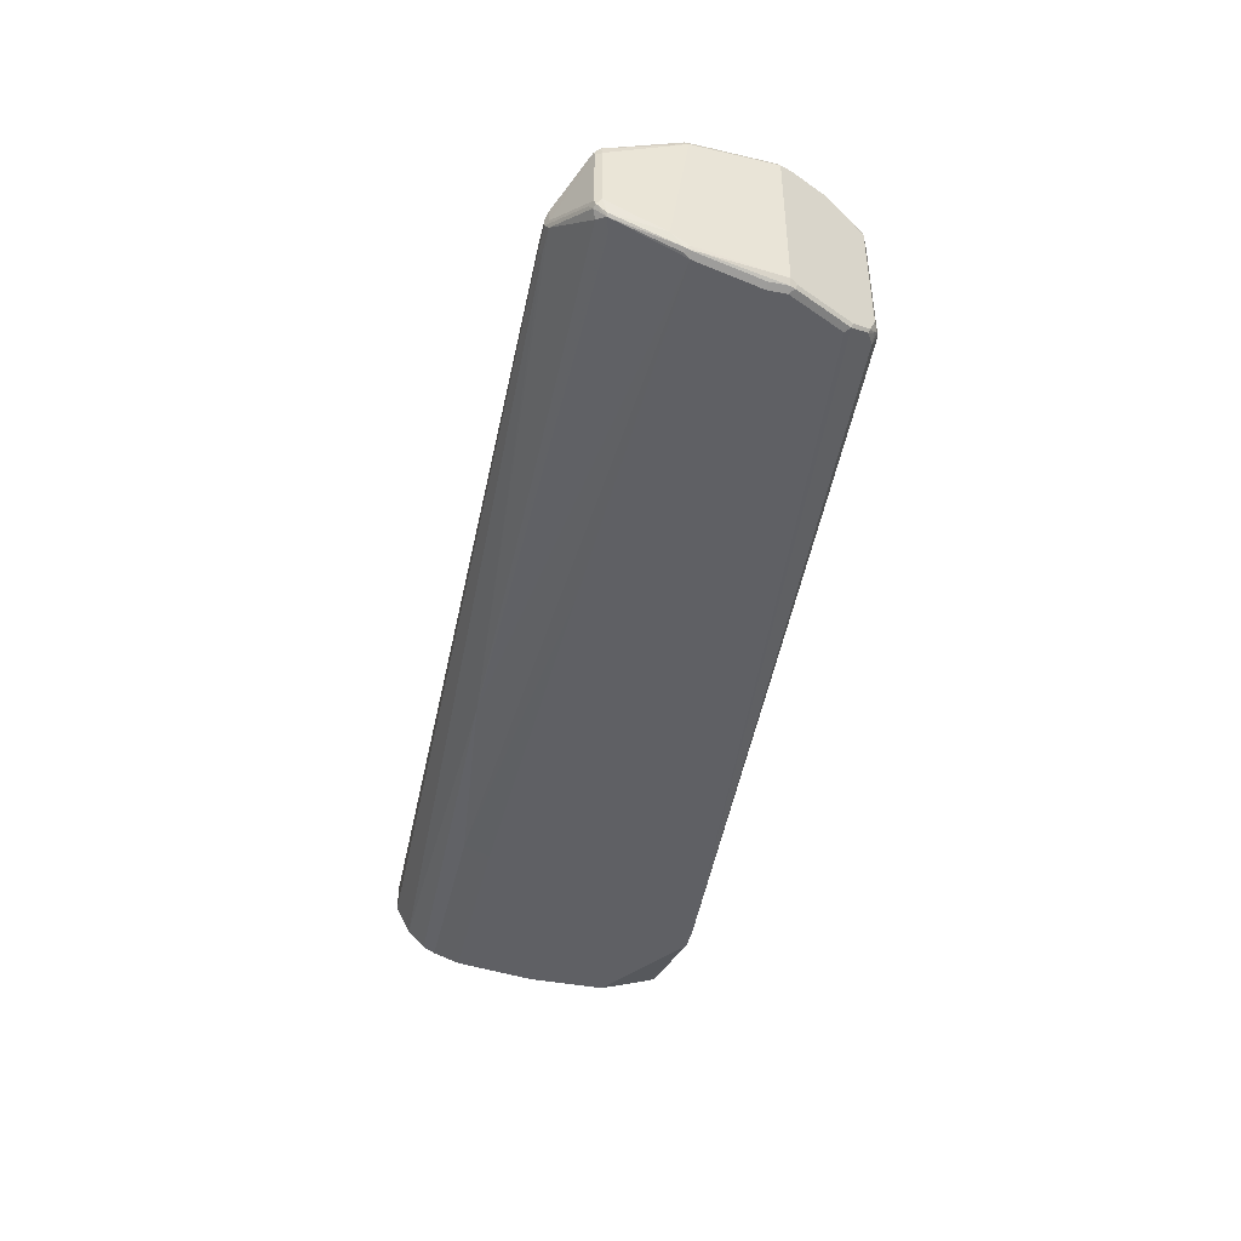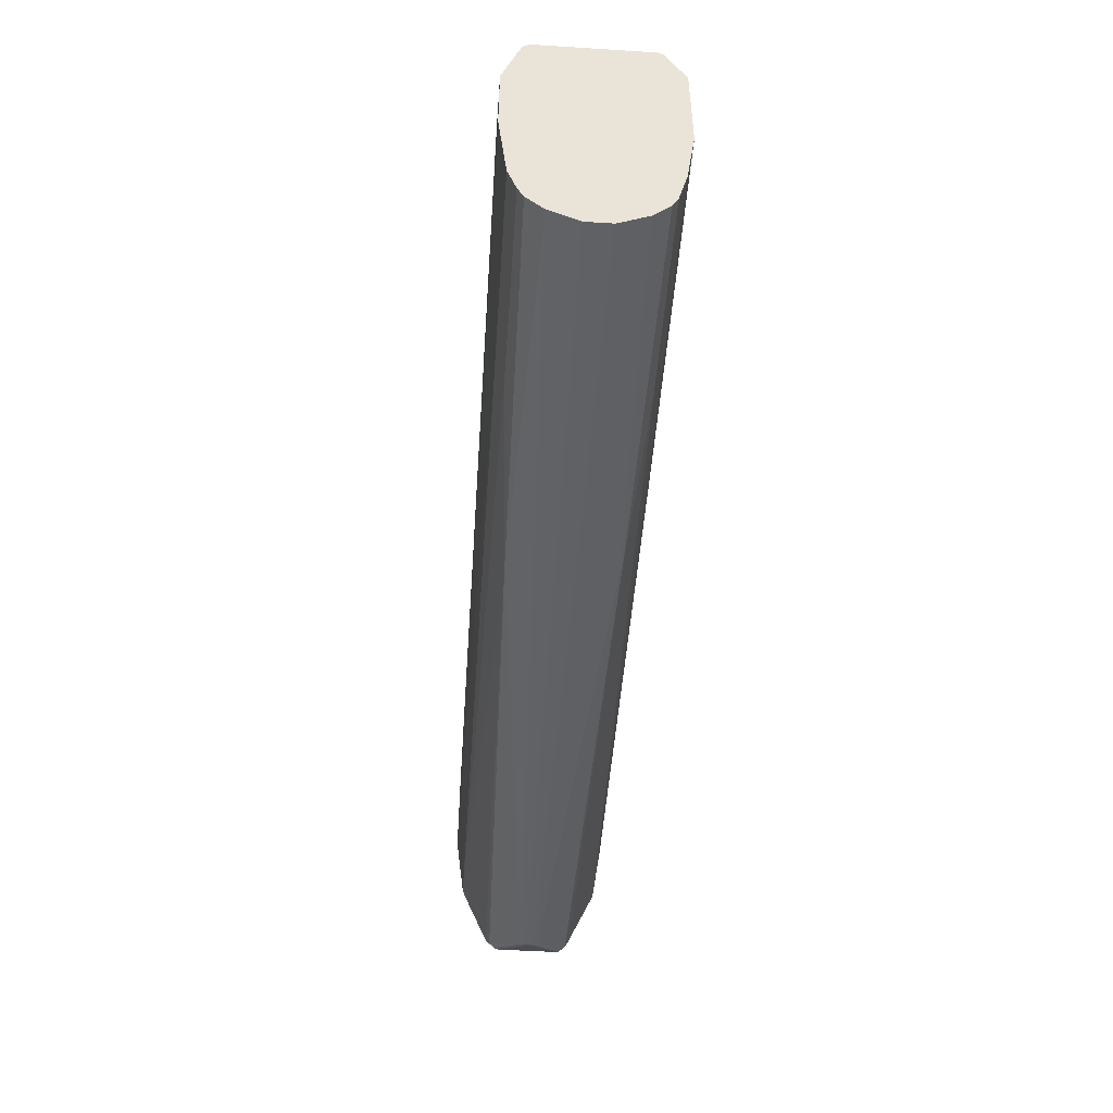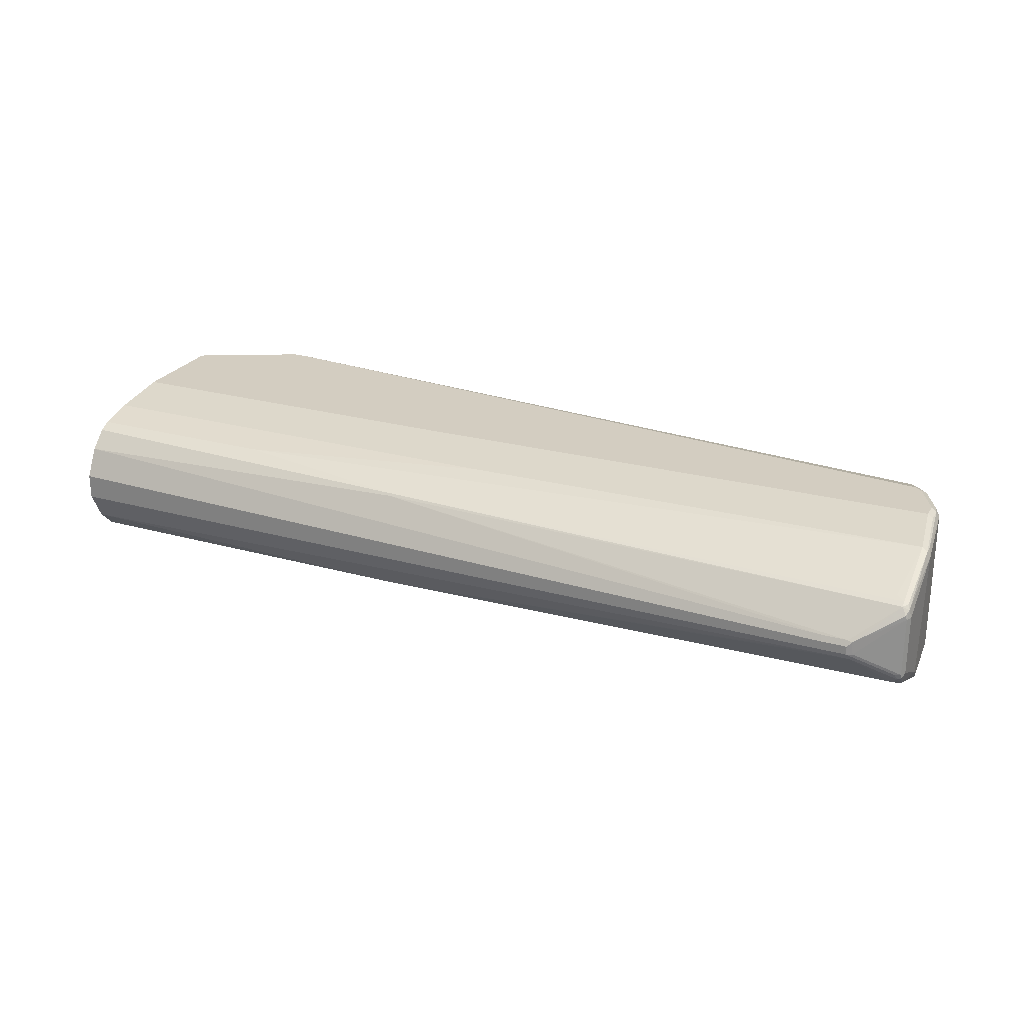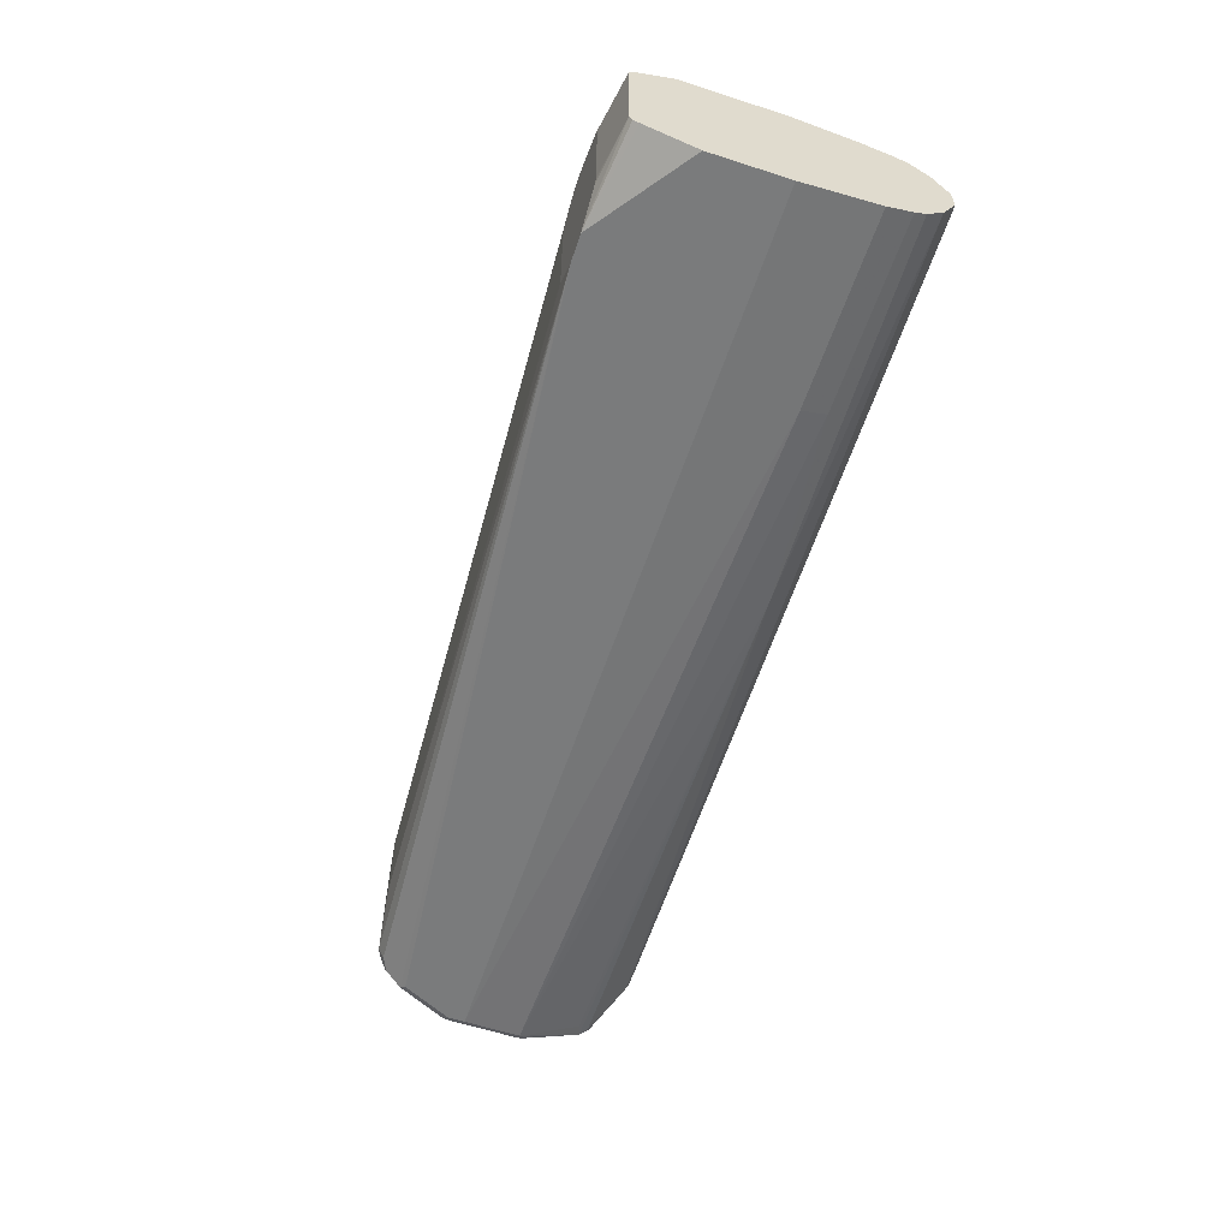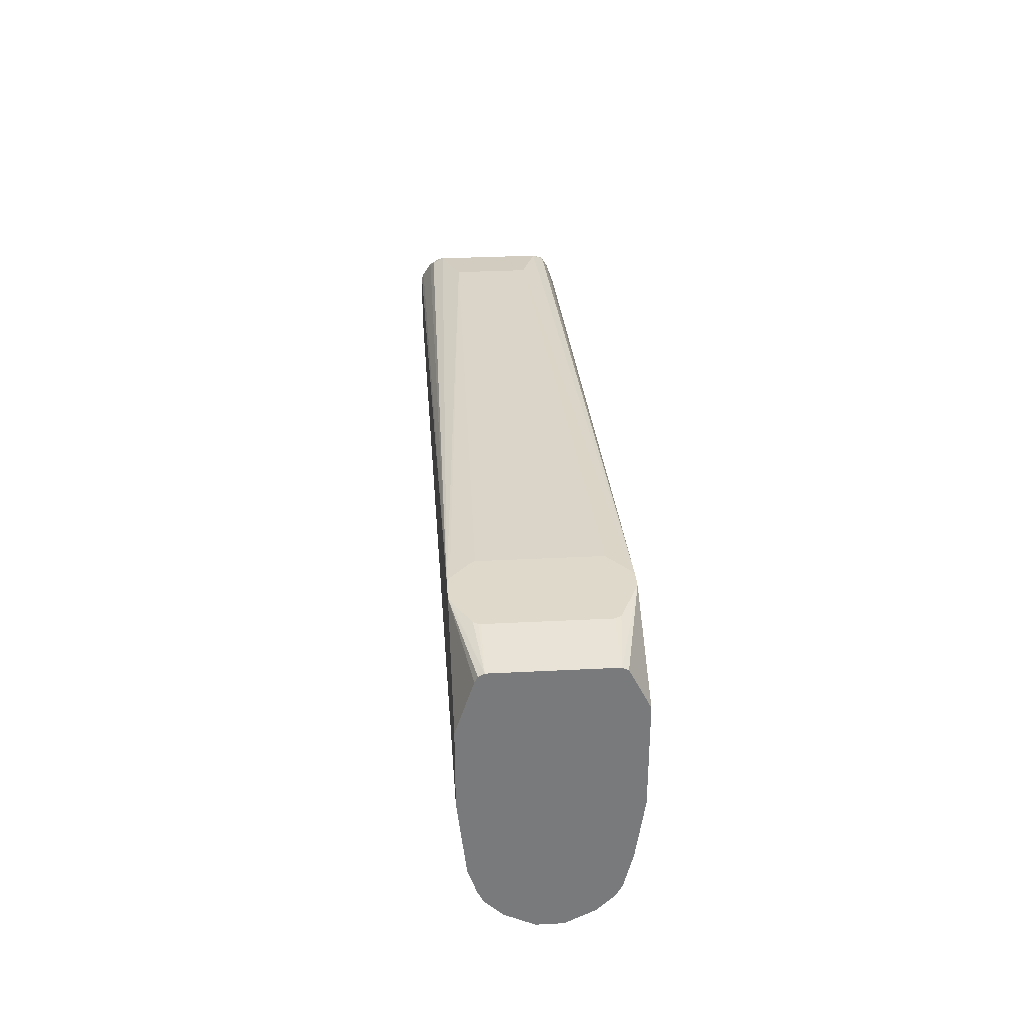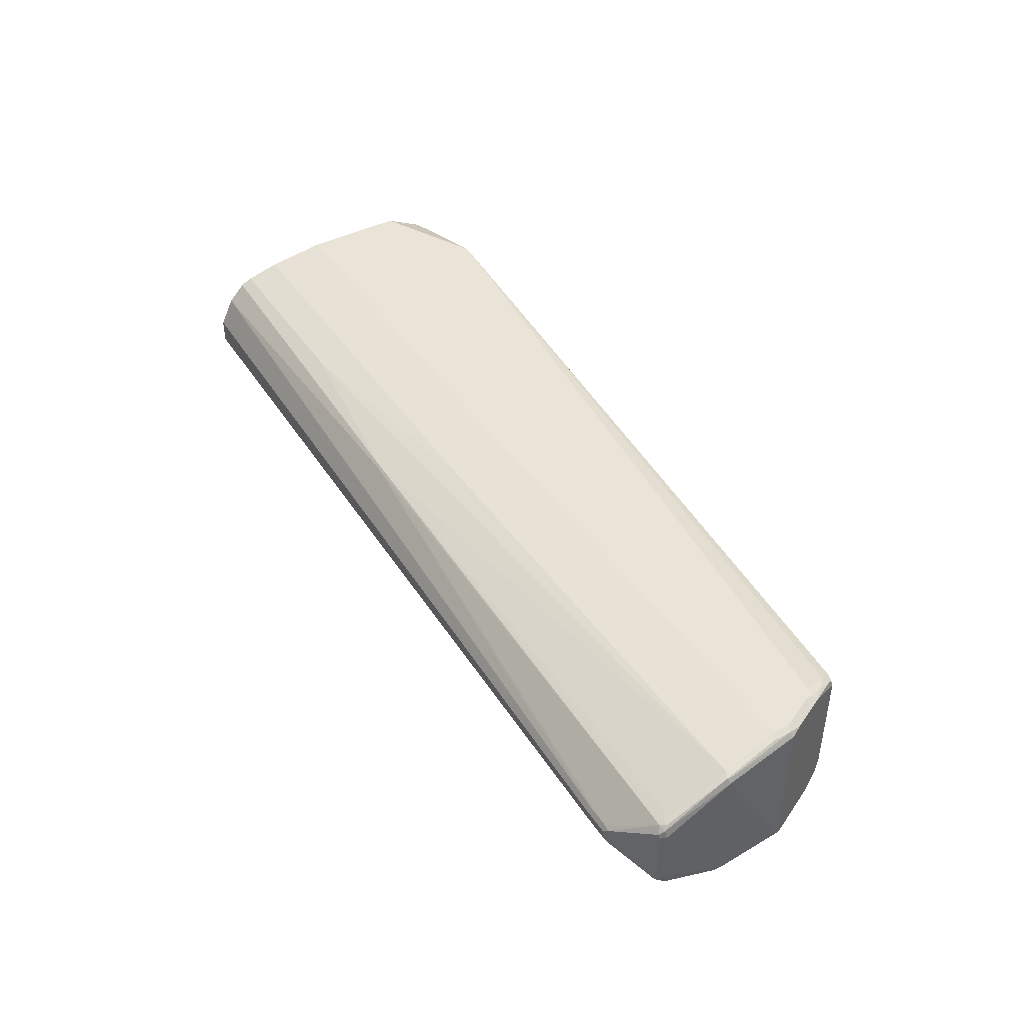
<metadata>
{"format":"obj","ext":"obj","renderer":"f3d","projection":"perspective","resolution":1024,"background":"white","views":[{"elev":-43.6,"azim":-102.7,"up":"+Y"},{"elev":-48.1,"azim":86.0,"up":"+Z"},{"elev":24.8,"azim":-155.5,"up":"+Y"},{"elev":-58.3,"azim":71.6,"up":"+Y"},{"elev":32.3,"azim":85.9,"up":"+Z"},{"elev":43.1,"azim":-121.1,"up":"+Y"}]}
</metadata>
<code>
v 0.172 -0.105 -0.2005
v 0.172 -0.105 -0.2865
v 0.172 -0.09547 -0.3724
v -0.03818 -0.09547 -0.3724
v -0.8593 -0.105 -0.2864
v 0.06683 -0.105 -0.1238
v -0.8306 -0.105 -0.2101
v -0.8593 -0.105 -0.2674
v -0.8657 -0.1018 -0.2674
v -0.8641 -0.1026 -0.2626
v -0.8688 -0.09547 -0.2674
v -0.8657 -0.09865 -0.261
v -0.837 -0.09865 -0.2037
v -0.8354 -0.1026 -0.2053
v 0.0382 -0.105 -0.1238
v -0.8259 -0.09308 -0.1862
v -0.8275 -0.0891 -0.1846
v -0.8243 0.05092 -0.1782
v -0.8434 0.07001 -0.2164
v -0.8688 0.06683 -0.2674
v -0.8625 0.07001 -0.2546
v -0.8657 0.07319 -0.2705
v -0.8402 0.07638 -0.2291
v -0.8386 0.07478 -0.2212
v -0.8338 0.07001 -0.2069
v -0.8259 0.06205 -0.1862
v -0.8227 0.05887 -0.1798
v -0.8211 0.06683 -0.191
v -0.8147 0.06045 -0.1782
v -0.8115 0.04772 -0.1719
v 0.0382 0.07638 -0.1238
v -0.7447 0.02863 -0.1623
v -0.8115 -0.07637 -0.1719
v -0.8179 -0.07956 -0.175
v -0.8243 -0.07319 -0.1782
v -0.8211 -0.08473 -0.179
v -0.8115 -0.0891 -0.1782
v -0.7447 -0.05728 -0.1623
v 0.03185 -0.1018 -0.1238
v 0.05727 0.07638 -0.1238
v 0.004975 0.04811 -0.1238
v 0.004975 -0.07599 -0.1238
v 0.009952 -0.08244 -0.1238
v 0.005816 0.05147 -0.1238
v 0.03185 0.07319 -0.1238
v -0.8306 0.07638 -0.2196
v -0.8593 0.07638 -0.2674
v -0.8657 0.07319 -0.2896
v -0.8752 0.06365 -0.3469
v -0.8784 0.05728 -0.3533
v -0.8752 0.06365 -0.3565
v -0.8593 0.07638 -0.2864
v -0.8688 0.06683 -0.3533
v -0.8736 0.03342 -0.4273
v -0.876 0.02864 -0.4308
v -0.8784 0.01909 -0.4296
v -0.8752 0.01909 -0.436
v -0.8736 0.02386 -0.4368
v -0.8259 -0.004777 -0.4655
v -0.8688 0.03181 -0.4328
v -0.8688 0.035 -0.4265
v -0.253 0.04534 -0.4249
v -0.8593 0.03818 -0.4201
v -0.04772 0.05728 -0.401
v 0.172 0.05092 -0.4137
v -0.253 0.04295 -0.4273
v -0.8211 -0.003189 -0.4647
v -0.8211 -0.009557 -0.4678
v -0.7924 -0.003189 -0.4647
v 0.172 0.03181 -0.4328
v 0.172 0.05728 -0.401
v 0.172 0.06683 -0.3628
v -0.3357 0.06683 -0.3628
v -0.2482 0.07638 -0.296
v 0.172 0.07638 -0.2961
v 0.172 0.07638 -0.1814
v 0.172 0.04772 -0.1337
v 0.172 0.0541 -0.1369
v 0.1058 0.0549 -0.1238
v 0.1096 0.04772 -0.1238
v 0.109 -0.07876 -0.1238
v 0.1096 -0.07637 -0.1238
v 0.172 -0.07637 -0.1337
v 0.1058 -0.08354 -0.1238
v 0.07318 -0.1018 -0.1238
v 0.172 -0.08274 -0.1369
v 0.172 -0.08592 -0.1432
v 0.172 -0.02863 -0.4487
v 0.172 -0.08592 -0.401
v 0.172 -0.06046 -0.4328
v -0.7924 -0.01909 -0.4678
v -0.7956 -0.02545 -0.4647
v -0.253 -0.07399 -0.4249
v 0.172 -0.07956 -0.4137
v -0.03818 -0.08592 -0.401
v -0.4583 -0.09547 -0.3628
v -0.8688 -0.09547 -0.3533
v -0.8593 -0.06682 -0.4201
v -0.8736 -0.06444 -0.4249
v -0.872 -0.09229 -0.3596
v -0.876 -0.0907 -0.358
v -0.8752 -0.09229 -0.3533
v -0.8657 -0.1018 -0.2864
v -0.8752 -0.09229 -0.3437
v -0.8768 -0.08752 -0.3548
v -0.8784 -0.07637 -0.3723
v -0.876 -0.06206 -0.4249
v -0.876 -0.0525 -0.4344
v -0.872 -0.0541 -0.436
v -0.8657 -0.06046 -0.4328
v -0.8243 -0.02545 -0.4647
v -0.8211 -0.01909 -0.4678
v -0.8275 -0.01909 -0.4647
v -0.8752 -0.04774 -0.436
v -0.8688 -0.04774 -0.4392
v -0.8784 -0.04774 -0.4296
v -0.7924 -0.009557 -0.4678
v 0.172 -9.35e-06 -0.4487
f 94 93 90
f 83 1 77
f 83 77 80
f 64 53 73
f 89 88 3
f 90 88 89
f 90 91 88
f 90 92 91
f 90 93 92
f 87 1 83
f 1 88 77
f 98 93 97
f 94 89 95
f 94 90 89
f 95 89 4
f 95 4 96
f 97 95 96
f 97 93 95
f 98 99 93
f 98 97 99
f 100 99 97
f 100 101 99
f 100 102 101
f 87 6 1
f 94 95 93
f 86 6 87
f 78 76 40
f 86 83 6
f 73 53 52
f 74 73 52
f 74 75 73
f 74 52 75
f 52 40 75
f 46 40 52
f 47 46 52
f 47 52 48
f 76 75 40
f 76 77 75
f 78 77 76
f 78 40 77
f 86 87 83
f 100 97 102
f 79 80 77
f 79 40 80
f 80 40 6
f 81 80 6
f 82 80 81
f 82 83 80
f 82 81 83
f 84 83 81
f 85 83 84
f 85 6 83
f 85 84 6
f 84 81 6
f 79 77 40
f 102 97 5
f 112 91 111
f 103 9 102
f 116 107 106
f 116 108 107
f 56 106 50
f 105 50 106
f 11 50 105
f 11 20 50
f 11 105 104
f 9 11 104
f 117 91 68
f 117 118 91
f 117 69 118
f 117 68 69
f 69 70 118
f 118 70 88
f 91 118 88
f 70 71 88
f 71 77 88
f 75 77 71
f 72 75 71
f 73 75 72
f 97 96 5
f 96 4 5
f 89 3 4
f 34 37 33
f 12 13 11
f 116 106 56
f 116 56 108
f 56 57 108
f 59 68 113
f 103 5 9
f 102 9 104
f 101 102 104
f 101 104 105
f 101 105 106
f 101 106 107
f 101 107 99
f 99 107 108
f 99 108 109
f 99 109 110
f 99 110 93
f 111 93 110
f 103 102 5
f 111 92 93
f 112 68 91
f 112 113 68
f 112 114 113
f 115 114 112
f 115 109 114
f 115 112 109
f 112 111 109
f 111 110 109
f 114 109 108
f 114 108 57
f 113 114 57
f 59 113 57
f 111 91 92
f 64 73 72
f 3 88 1
f 65 64 71
f 27 26 19
f 27 28 26
f 27 29 28
f 30 29 27
f 30 31 29
f 30 32 31
f 30 33 32
f 30 34 33
f 30 18 34
f 30 27 18
f 27 19 18
f 35 34 18
f 35 17 34
f 35 18 17
f 36 34 17
f 36 37 34
f 36 16 37
f 36 17 16
f 16 15 37
f 15 33 37
f 15 38 33
f 15 39 38
f 15 6 39
f 15 7 6
f 39 6 40
f 19 26 25
f 19 25 24
f 19 24 23
f 19 23 22
f 64 72 71
f 2 3 1
f 2 4 3
f 2 5 4
f 2 1 5
f 5 1 6
f 7 5 6
f 8 5 7
f 8 9 5
f 10 9 8
f 10 11 9
f 10 12 11
f 41 39 40
f 10 13 12
f 10 8 14
f 8 7 14
f 14 7 15
f 14 15 16
f 14 16 17
f 14 17 13
f 19 13 18
f 19 11 13
f 19 20 11
f 21 20 19
f 21 22 20
f 21 19 22
f 10 14 13
f 42 39 41
f 18 13 17
f 43 38 39
f 55 56 50
f 55 57 56
f 58 57 55
f 58 59 57
f 58 60 59
f 58 55 60
f 55 54 60
f 61 60 54
f 61 62 60
f 61 63 62
f 61 53 63
f 61 54 53
f 63 53 62
f 64 62 53
f 66 62 65
f 66 60 62
f 67 60 66
f 67 59 60
f 67 68 59
f 67 69 68
f 67 66 69
f 66 70 69
f 66 65 70
f 43 39 42
f 65 71 70
f 55 50 51
f 55 51 54
f 65 62 64
f 51 52 53
f 43 42 38
f 42 41 38
f 51 53 54
f 32 38 41
f 32 33 38
f 44 32 41
f 44 45 32
f 45 41 40
f 31 45 40
f 31 32 45
f 31 40 46
f 31 46 28
f 31 28 29
f 44 41 45
f 24 25 28
f 49 51 50
f 24 28 46
f 51 48 52
f 49 50 20
f 22 49 20
f 49 48 51
f 22 48 49
f 22 47 48
f 23 47 22
f 23 46 47
f 23 24 46
f 26 28 25

</code>
